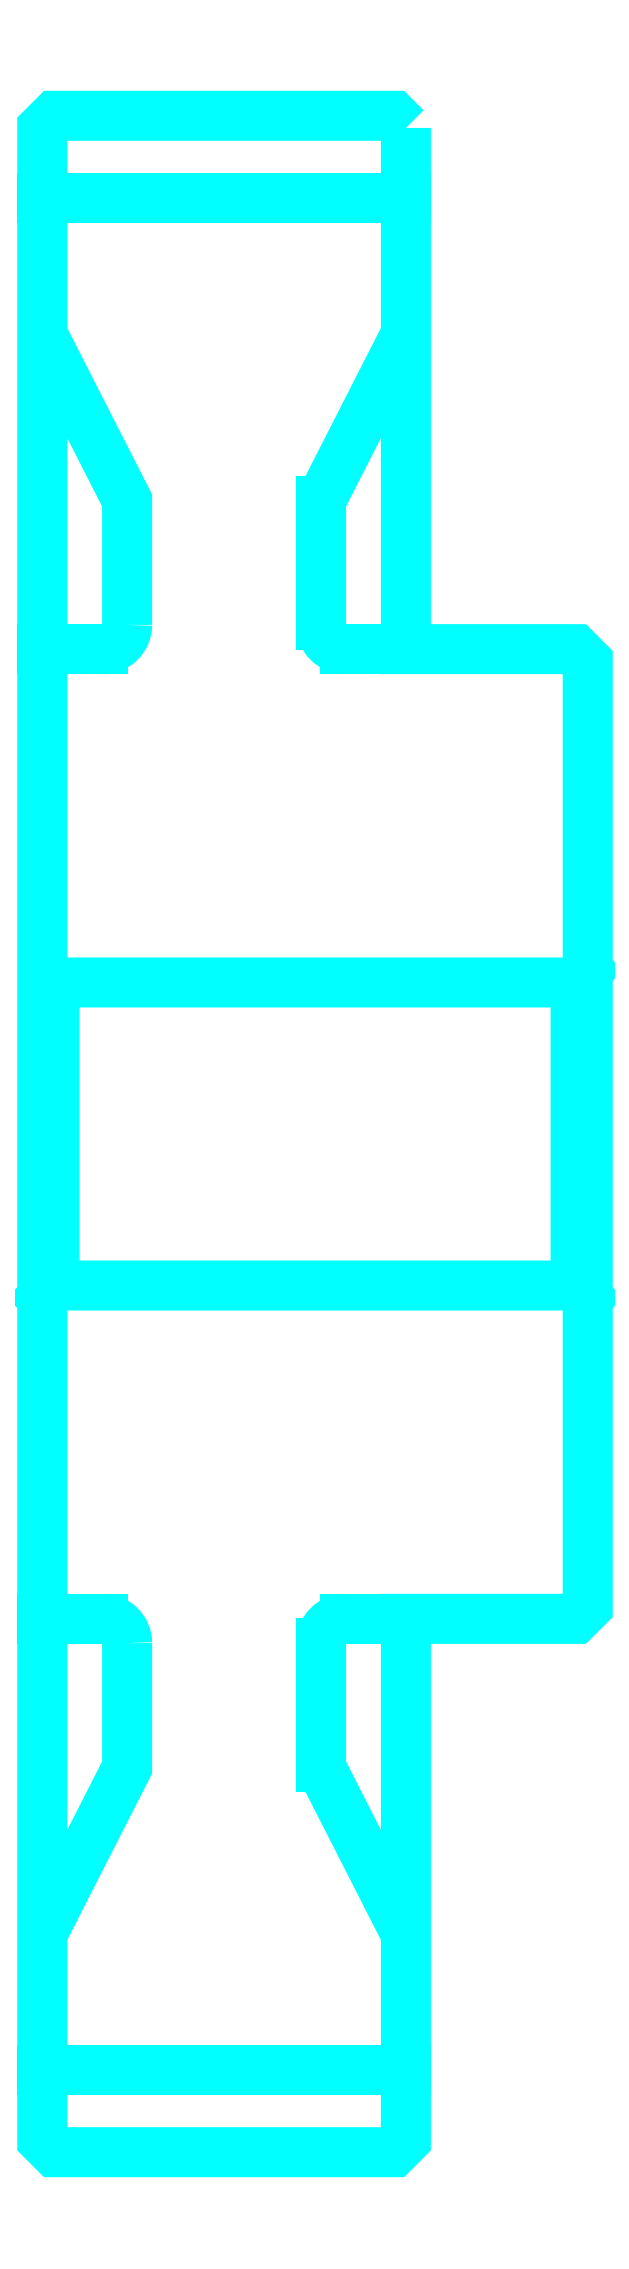
<metadata>
{"format":"dxf","ext":"dxf","renderer":"ezdxf+matplotlib","layout":"modelspace","background":"white","min_lineweight":24,"dpi":150}
</metadata>
<code>
0
SECTION
2
ENTITIES
0
ARC
8
0
10
261.8
20
300.4
30
0
40
2
50
270
51
0
0
ARC
8
0
10
261.8
20
216.4
30
0
40
2
50
0
51
90
0
LINE
8
0
10
256.8
20
335.7
30
0
11
286.8
21
335.7
31
0
0
LINE
8
0
10
256.8
20
181.2
30
0
11
286.8
21
181.2
31
0
0
LINE
8
0
10
301.8
20
271.9
30
0
11
300.8
21
270.9
31
0
0
LINE
8
0
10
301.8
20
244.9
30
0
11
300.8
21
245.9
31
0
0
LINE
8
0
10
256.8
20
244.9
30
0
11
257.8
21
245.9
31
0
0
LINE
8
0
10
256.8
20
298.4
30
0
11
261.8
21
298.4
31
0
0
LINE
8
0
10
256.8
20
218.4
30
0
11
261.8
21
218.4
31
0
0
POLYLINE
8
0
66
1
10
0
20
0
30
0
70
2
0
VERTEX
8
0
10
279.8
20
300.4
30
0
70
0
0
VERTEX
8
0
10
279.8
20
310.7
30
0
70
0
0
VERTEX
8
0
10
286.8
20
324.4
30
0
70
0
0
SEQEND
8
0
0
POLYLINE
8
0
66
1
10
0
20
0
30
0
70
2
0
VERTEX
8
0
10
263.8
20
300.4
30
0
70
0
0
VERTEX
8
0
10
263.8
20
310.7
30
0
70
0
0
VERTEX
8
0
10
256.8
20
324.4
30
0
70
0
0
SEQEND
8
0
0
POLYLINE
8
0
66
1
10
0
20
0
30
0
70
2
0
VERTEX
8
0
10
279.8
20
216.4
30
0
70
0
0
VERTEX
8
0
10
279.8
20
206.2
30
0
70
0
0
VERTEX
8
0
10
286.8
20
192.4
30
0
70
0
0
SEQEND
8
0
0
POLYLINE
8
0
66
1
10
0
20
0
30
0
70
2
0
VERTEX
8
0
10
263.8
20
216.4
30
0
70
0
0
VERTEX
8
0
10
263.8
20
206.2
30
0
70
0
0
VERTEX
8
0
10
256.8
20
192.4
30
0
70
0
0
SEQEND
8
0
0
POLYLINE
8
0
66
1
10
0
20
0
30
0
70
2
0
VERTEX
8
0
10
256.8
20
271.9
30
0
70
0
0
VERTEX
8
0
10
257.8
20
270.9
30
0
70
0
0
VERTEX
8
0
10
257.8
20
245.9
30
0
70
0
0
VERTEX
8
0
10
300.8
20
245.9
30
0
70
0
0
VERTEX
8
0
10
300.8
20
270.9
30
0
70
0
0
VERTEX
8
0
10
257.8
20
270.9
30
0
70
0
0
SEQEND
8
0
0
POLYLINE
8
0
66
1
10
0
20
0
30
0
70
2
0
VERTEX
8
0
10
256.8
20
244.9
30
0
70
0
0
VERTEX
8
0
10
256.8
20
175.4
30
0
70
0
0
VERTEX
8
0
10
257.8
20
174.4
30
0
70
0
0
VERTEX
8
0
10
285.8
20
174.4
30
0
70
0
0
VERTEX
8
0
10
286.8
20
175.4
30
0
70
0
0
VERTEX
8
0
10
286.8
20
218.4
30
0
70
0
0
VERTEX
8
0
10
300.8
20
218.4
30
0
70
0
0
VERTEX
8
0
10
301.8
20
219.4
30
0
70
0
0
VERTEX
8
0
10
301.8
20
297.4
30
0
70
0
0
VERTEX
8
0
10
300.8
20
298.4
30
0
70
0
0
VERTEX
8
0
10
286.8
20
298.4
30
0
70
0
0
VERTEX
8
0
10
286.8
20
341.4
30
0
70
0
0
SEQEND
8
0
0
POLYLINE
8
0
66
1
10
0
20
0
30
0
70
2
0
VERTEX
8
0
10
286.8
20
341.4
30
0
70
0
0
VERTEX
8
0
10
285.8
20
342.4
30
0
70
0
0
VERTEX
8
0
10
257.8
20
342.4
30
0
70
0
0
VERTEX
8
0
10
256.8
20
341.4
30
0
70
0
0
VERTEX
8
0
10
256.8
20
244.9
30
0
70
0
0
SEQEND
8
0
0
ARC
8
0
10
281.8
20
216.4
30
0
40
2
50
90
51
180
0
ARC
8
0
10
281.8
20
300.4
30
0
40
2
50
180
51
270
0
LINE
8
0
10
286.8
20
218.4
30
0
11
281.8
21
218.4
31
0
0
LINE
8
0
10
281.8
20
298.4
30
0
11
286.8
21
298.4
31
0
0
LINE
8
0
10
279.8
20
310.7
30
0
11
279.8
21
300.4
31
0
0
LINE
8
0
10
279.8
20
216.4
30
0
11
279.8
21
206.2
31
0
0
ENDSEC
0
EOF

</code>
